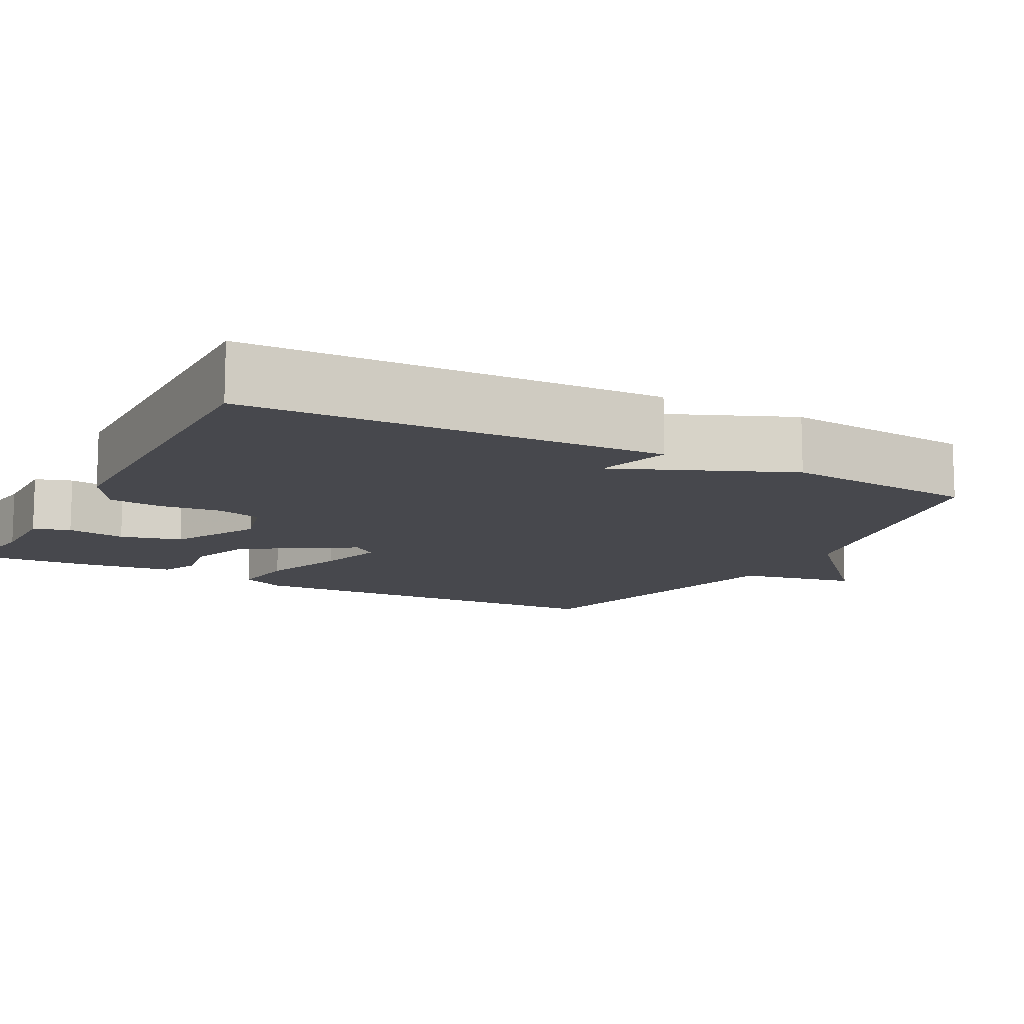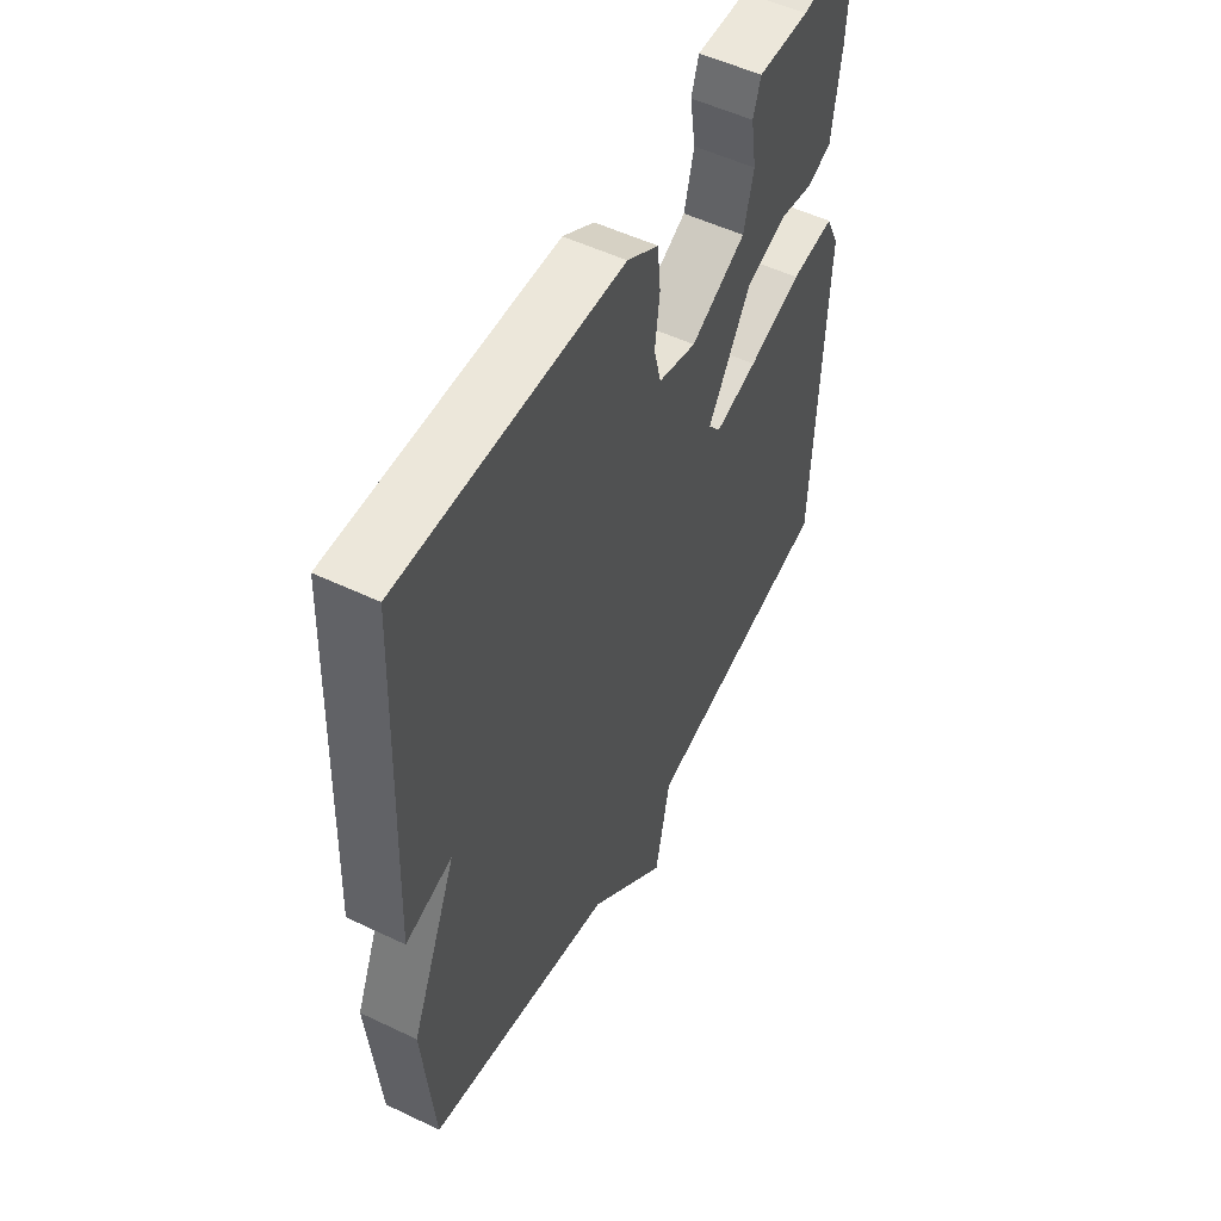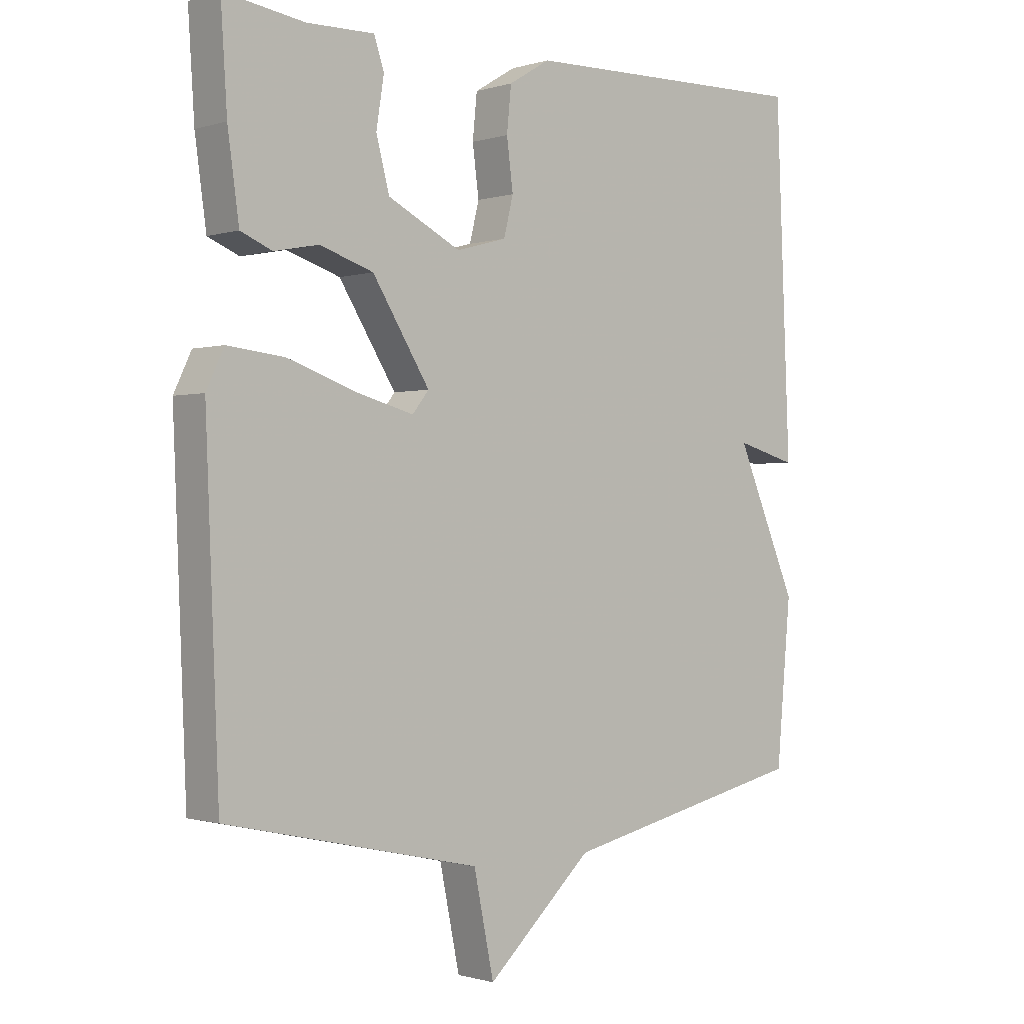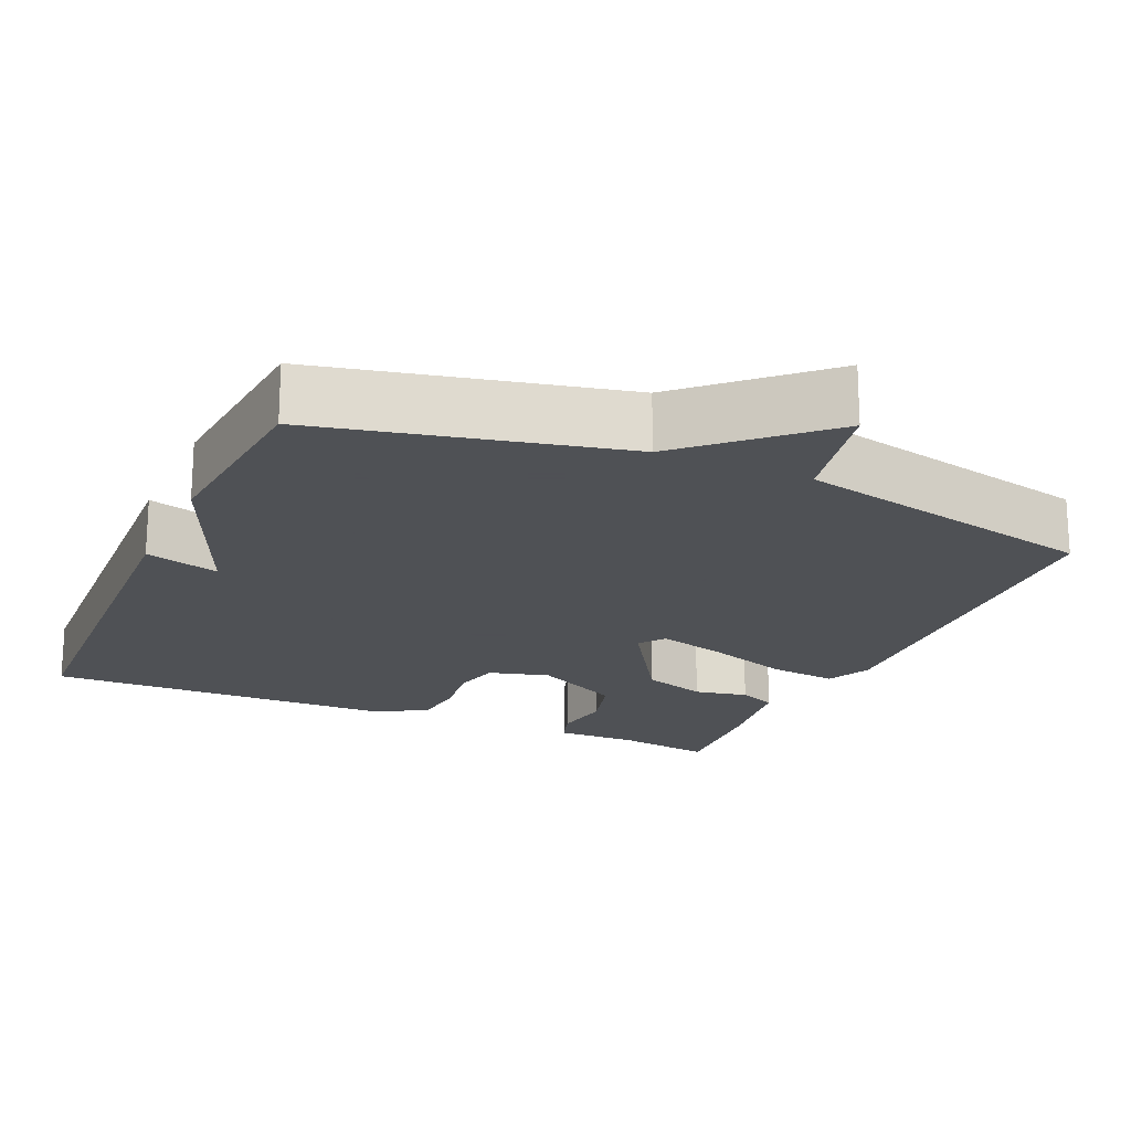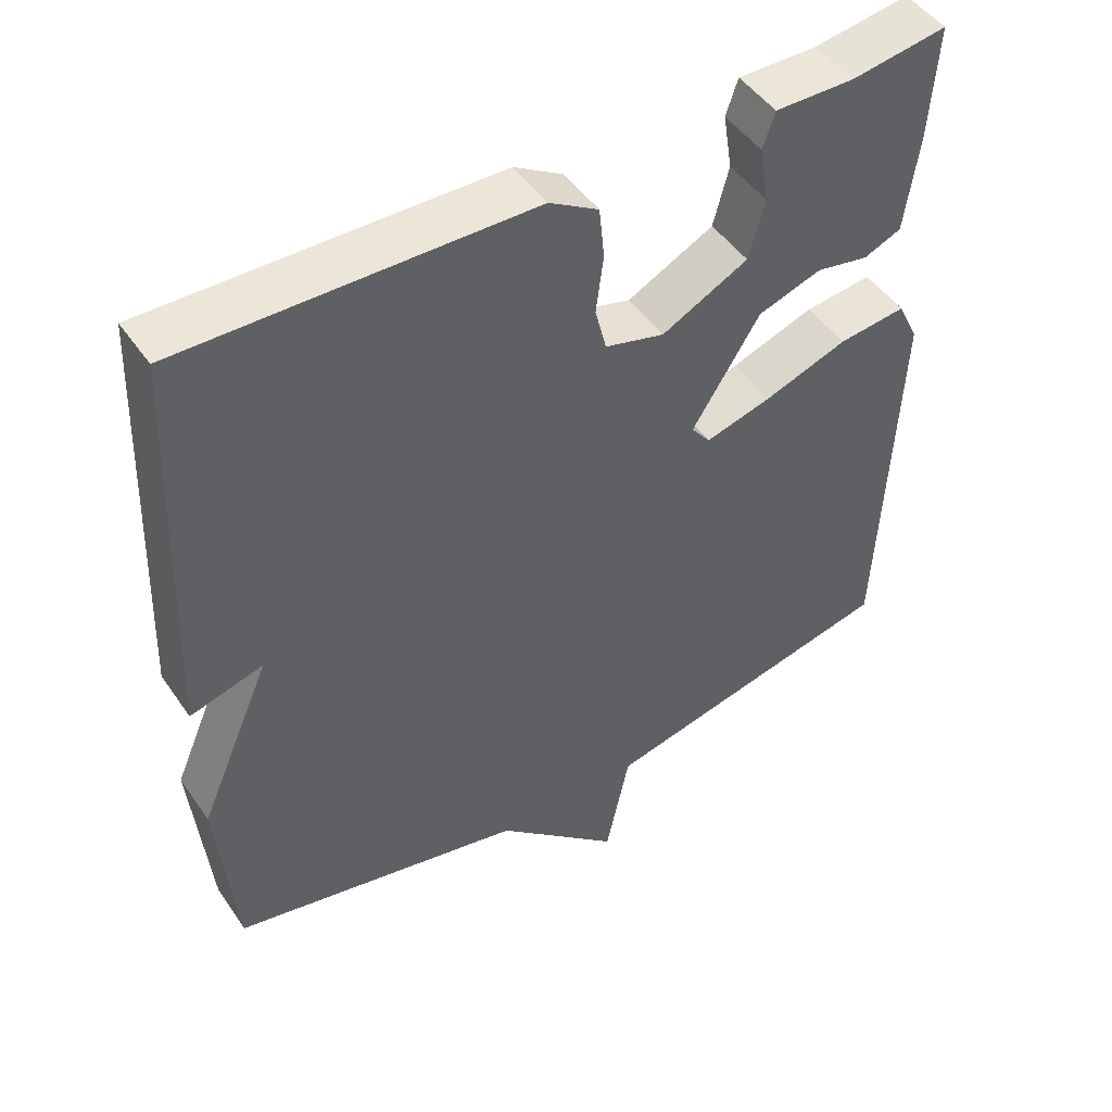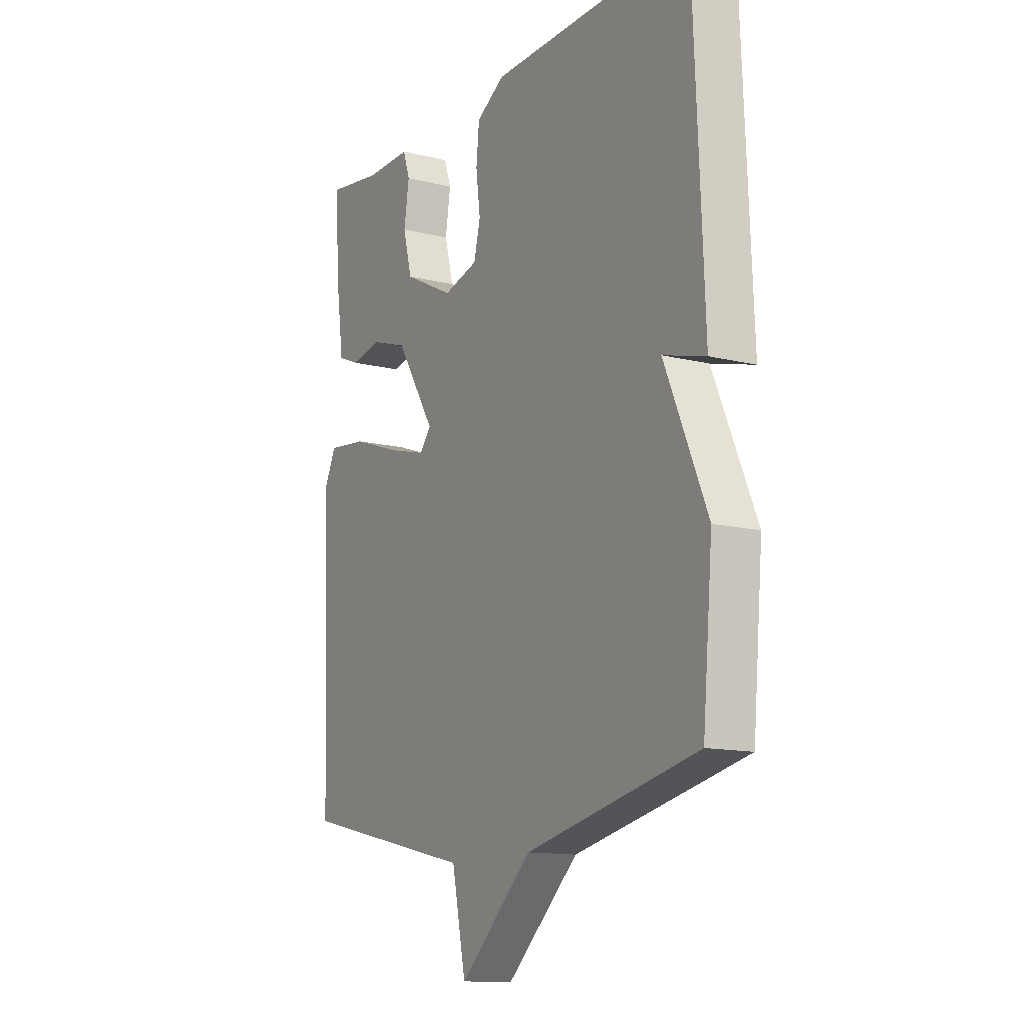
<metadata>
{"format":"obj","ext":"obj","renderer":"f3d","projection":"perspective","resolution":1024,"background":"white","views":[{"elev":-11.9,"azim":61.6,"up":"+Y"},{"elev":53.0,"azim":117.1,"up":"+Z"},{"elev":-0.7,"azim":-41.7,"up":"+Z"},{"elev":-19.5,"azim":156.1,"up":"+Y"},{"elev":48.3,"azim":146.9,"up":"+Z"},{"elev":-13.0,"azim":60.3,"up":"+Z"}]}
</metadata>
<code>
v -0.5 0.07 0.5
v -0.372 0.07 0.481
v -0.265 0.07 0.483
v -0.249 0.07 0.435
v -0.261 0.07 0.358
v -0.24 0.07 0.278
v -0.124 0.07 0.219
v -0.044 0.07 0.241
v -0.029 0.07 0.302
v -0.039 0.07 0.38
v -0.032 0.07 0.45
v 0.034 0.07 0.49
v 0.5 0.07 0.5
v 0.523 0.07 -0.045
v 0.425 0.07 -0.018
v 0.523 0.07 -0.245
v 0.5 0.07 -0.5
v 0.104 0.07 -0.589
v -0.064 0.07 -0.745
v -0.096 0.07 -0.589
v -0.5 0.07 -0.5
v -0.521 0.07 0.015
v -0.493 0.07 0.074
v -0.402 0.07 0.064
v -0.29 0.07 0.025
v -0.201 0.07 0.001
v -0.175 0.07 0.034
v -0.266 0.07 0.179
v -0.351 0.07 0.207
v -0.422 0.07 0.193
v -0.472 0.07 0.214
v -0.49 0.07 0.344
v -0.5 0 0.5
v -0.372 0 0.481
v -0.265 0 0.483
v -0.249 0 0.435
v -0.261 0 0.358
v -0.24 0 0.278
v -0.124 0 0.219
v -0.044 0 0.241
v -0.029 0 0.302
v -0.039 0 0.38
v -0.032 0 0.45
v 0.034 0 0.49
v 0.5 0 0.5
v 0.523 0 -0.045
v 0.425 0 -0.018
v 0.523 0 -0.245
v 0.5 0 -0.5
v 0.104 0 -0.589
v -0.064 0 -0.745
v -0.096 0 -0.589
v -0.5 0 -0.5
v -0.521 0 0.015
v -0.493 0 0.074
v -0.402 0 0.064
v -0.29 0 0.025
v -0.201 0 0.001
v -0.175 0 0.034
v -0.266 0 0.179
v -0.351 0 0.207
v -0.422 0 0.193
v -0.472 0 0.214
v -0.49 0 0.344
f 32 1 2
f 31 32 2
f 30 31 2
f 29 30 2
f 28 29 2 3
f 23 24 25
f 22 23 25
f 21 22 25
f 20 21 25
f 20 25 26
f 20 26 27
f 19 20 27
f 18 19 27
f 17 18 27
f 16 17 27
f 15 16 27
f 13 14 15
f 12 13 15
f 11 12 15
f 10 11 15
f 9 10 15
f 8 9 15
f 15 27 28
f 8 15 28
f 7 8 28
f 3 4 5
f 28 3 5
f 28 5 6
f 6 7 28
f 34 33 64
f 34 64 63
f 34 63 62
f 34 62 61
f 35 34 61 60
f 57 56 55
f 57 55 54
f 57 54 53
f 57 53 52
f 58 57 52
f 59 58 52
f 59 52 51
f 59 51 50
f 59 50 49
f 59 49 48
f 59 48 47
f 47 46 45
f 47 45 44
f 47 44 43
f 47 43 42
f 47 42 41
f 47 41 40
f 60 59 47
f 60 47 40
f 60 40 39
f 37 36 35
f 37 35 60
f 38 37 60
f 60 39 38
f 1 33 34 2
f 2 34 35 3
f 3 35 36 4
f 4 36 37 5
f 5 37 38 6
f 6 38 39 7
f 7 39 40 8
f 8 40 41 9
f 9 41 42 10
f 10 42 43 11
f 11 43 44 12
f 12 44 45 13
f 13 45 46 14
f 14 46 47 15
f 15 47 48 16
f 16 48 49 17
f 17 49 50 18
f 18 50 51 19
f 19 51 52 20
f 20 52 53 21
f 21 53 54 22
f 22 54 55 23
f 23 55 56 24
f 24 56 57 25
f 25 57 58 26
f 26 58 59 27
f 27 59 60 28
f 28 60 61 29
f 29 61 62 30
f 30 62 63 31
f 31 63 64 32
f 32 64 33 1

</code>
